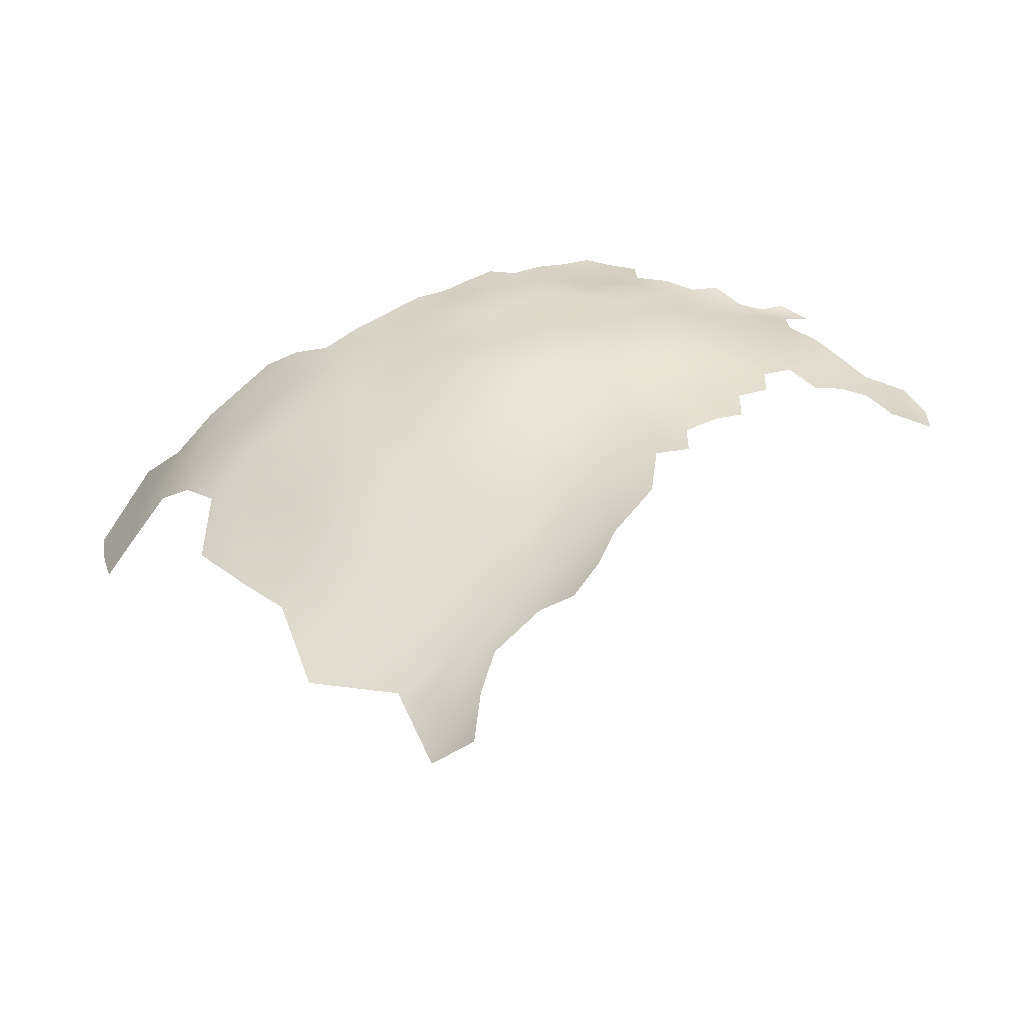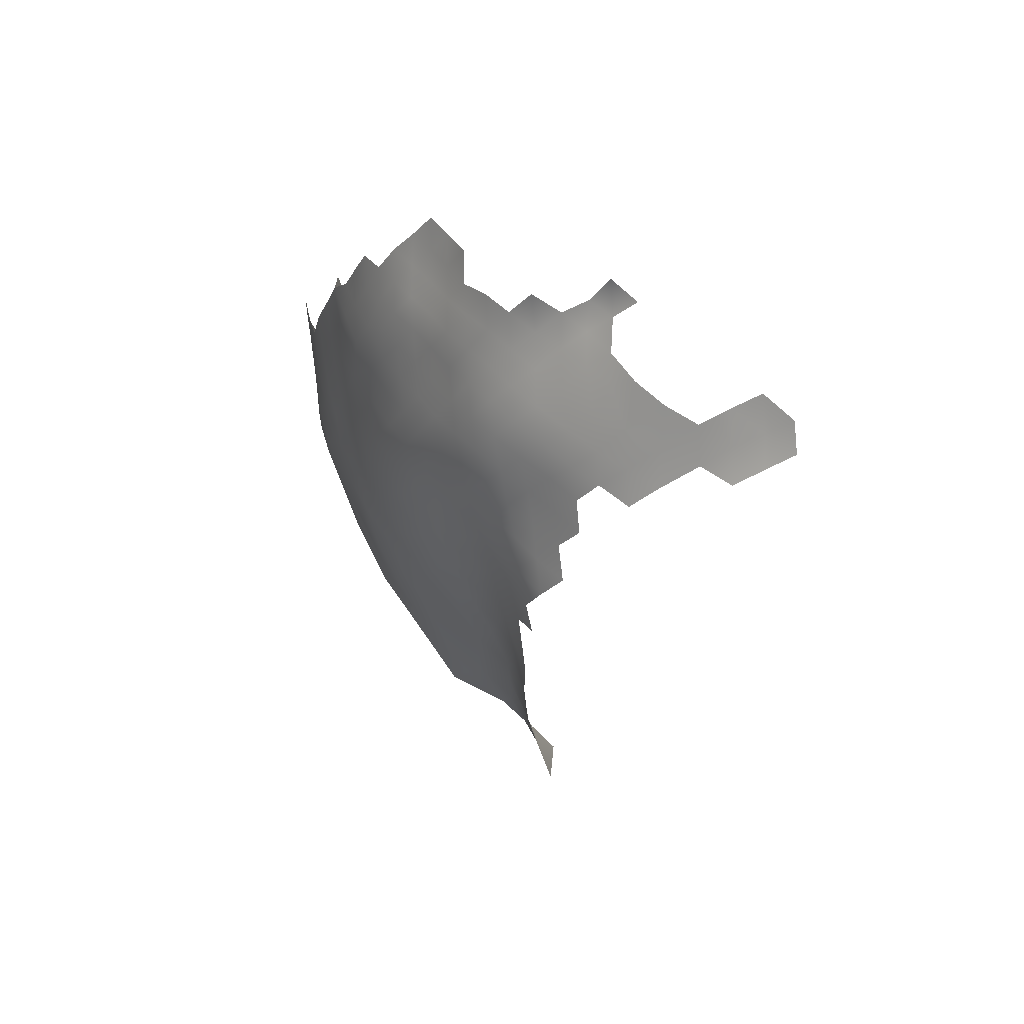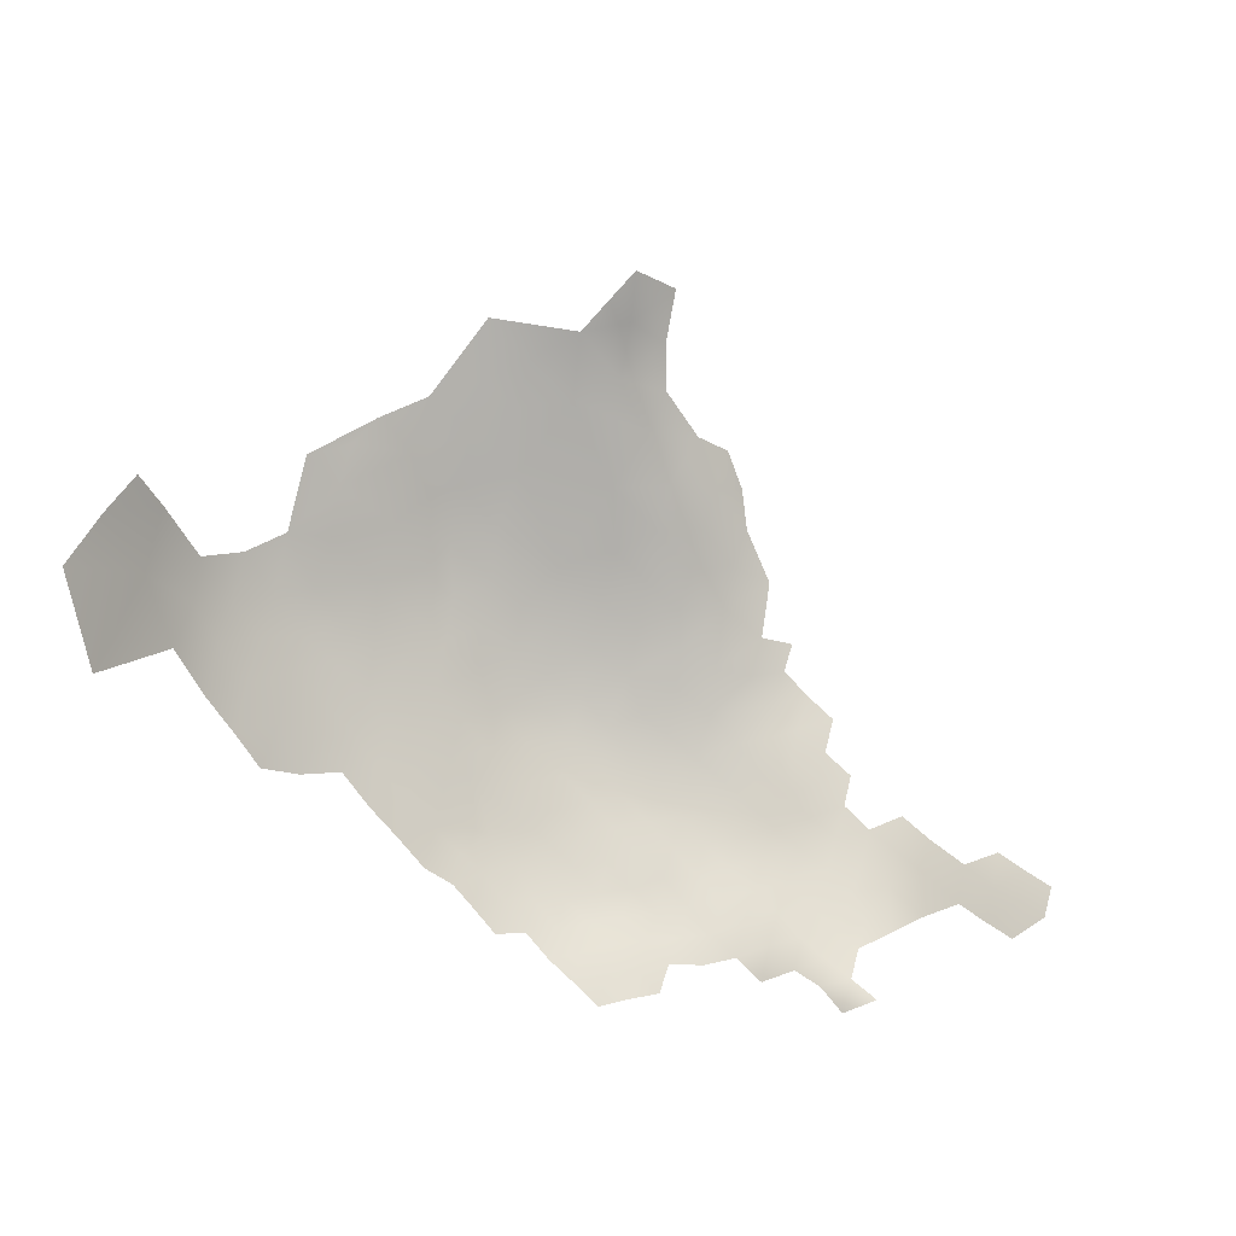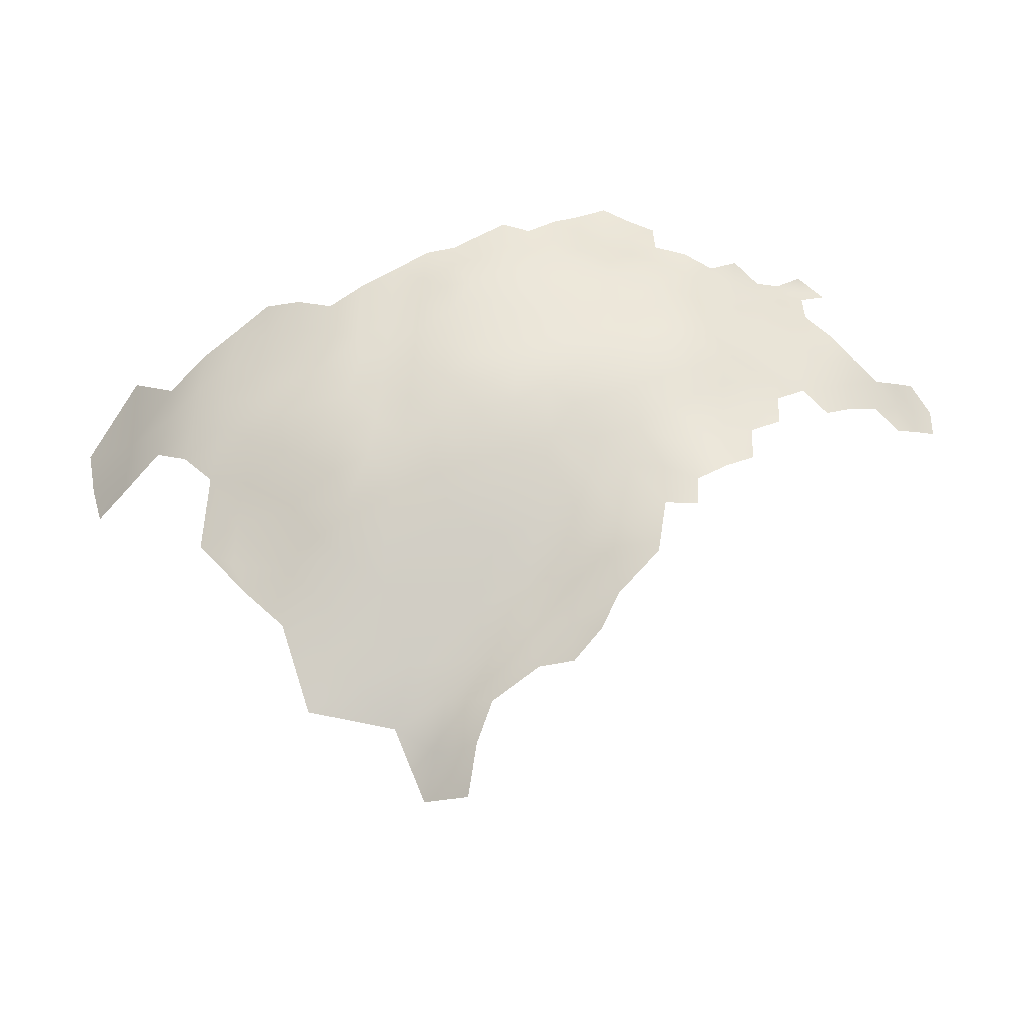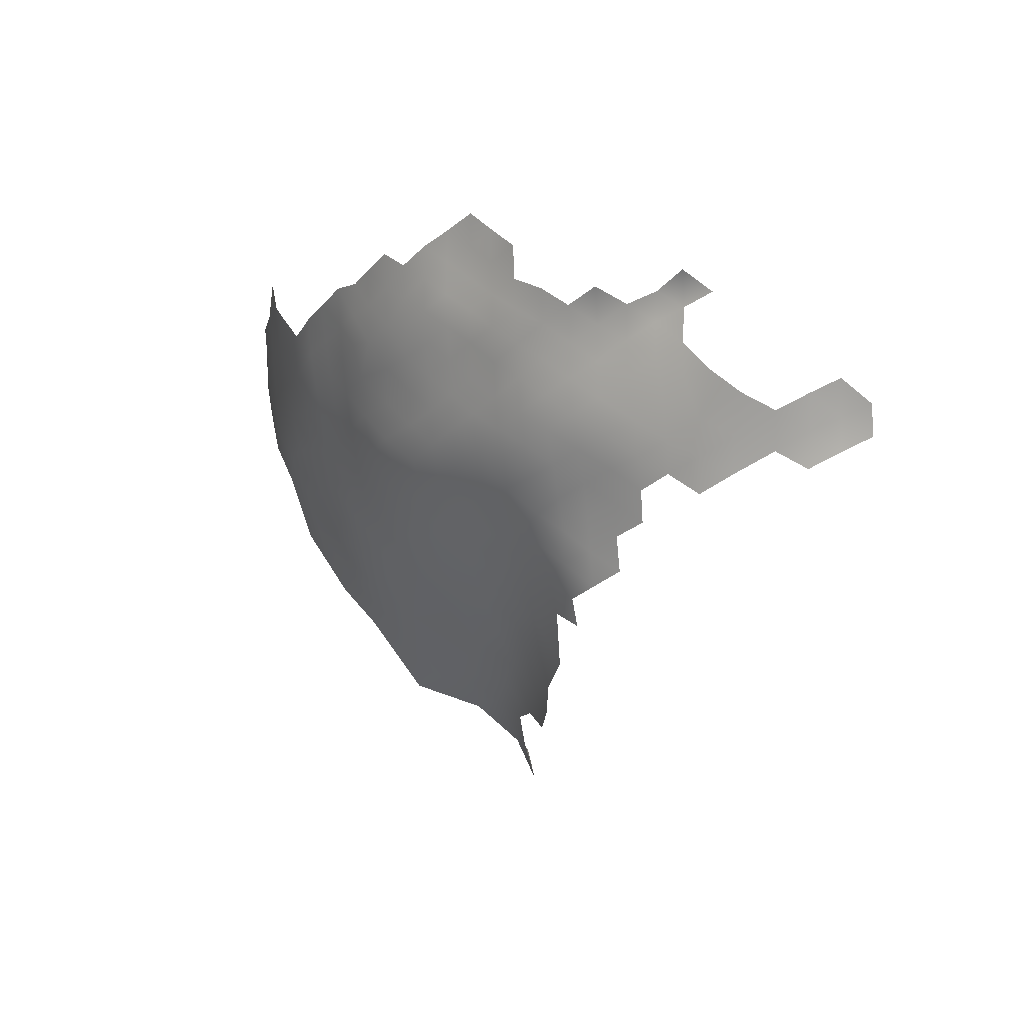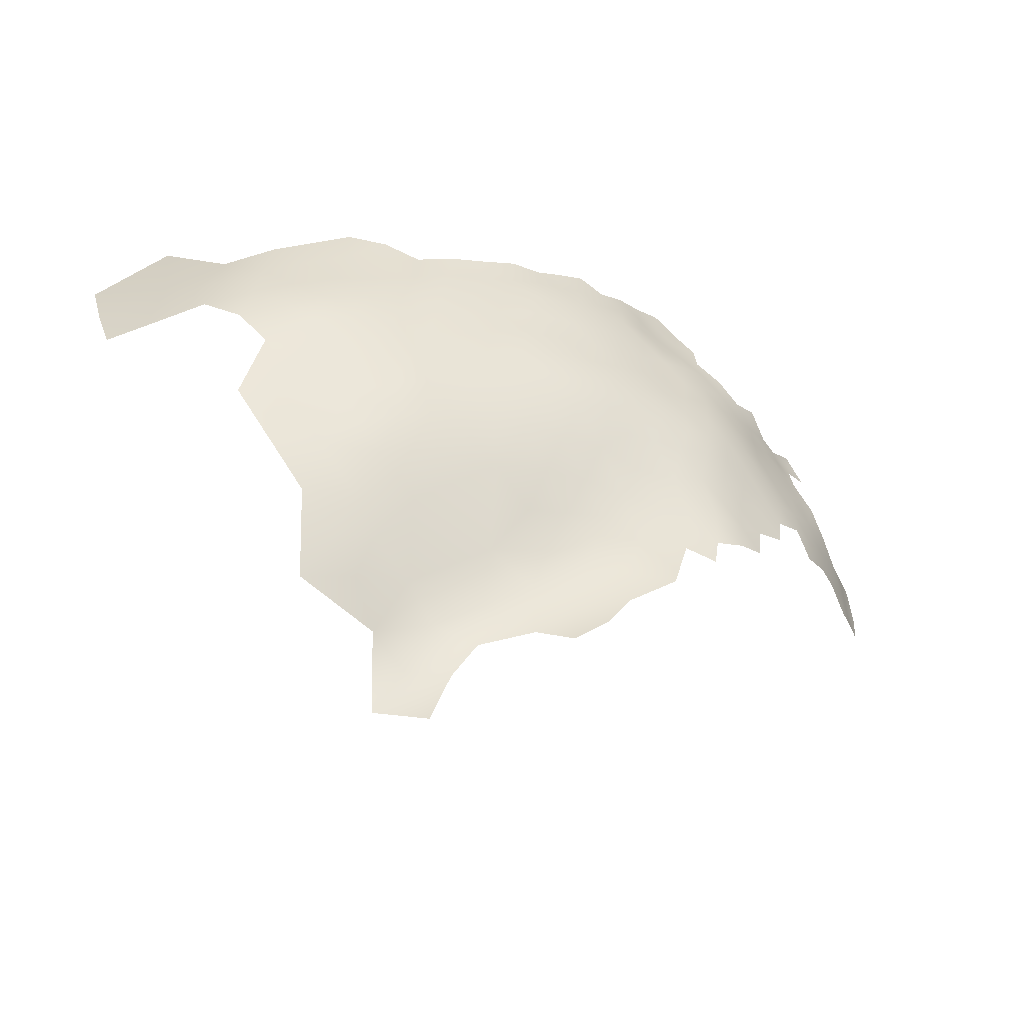
<metadata>
{"format":"obj","ext":"obj","renderer":"f3d","projection":"perspective","resolution":1024,"background":"white","views":[{"elev":-62.9,"azim":171.2,"up":"+Y"},{"elev":9.6,"azim":-136.8,"up":"+Y"},{"elev":63.1,"azim":-165.7,"up":"+Z"},{"elev":-44.4,"azim":166.0,"up":"+Y"},{"elev":8.3,"azim":-149.0,"up":"+Y"},{"elev":-60.6,"azim":135.3,"up":"+Y"}]}
</metadata>
<code>
v 202.5 899.3 83.21
v 195.4 907.2 80.83
v 199 904.9 81.02
v 191.7 913.6 79.56
v 184.4 917.4 79.89
v 188 919.7 78.73
v 191.6 917.5 78.99
v 195.4 915.7 79.4
v 195.4 911.5 80.09
v 195.4 919.8 78.49
v 199.3 917.8 78.89
v 199.2 913.5 79.85
v 184.2 921.9 79.34
v 188 923.7 78.44
v 191.8 921.4 78.3
v 199.2 909.3 80.42
v 203 915.6 79.34
v 202.6 911.5 80.37
v 203.5 907.5 81.24
v 206.5 913.3 80.49
v 206.8 918 78.81
v 210.8 916.2 80.1
v 210.2 910.7 82.2
v 203.1 919.8 78.25
v 214.8 914.6 81.55
v 215.2 909.5 84.31
v 199.4 921.9 77.82
v 184.1 926.5 78.86
v 188.4 928.2 78.16
v 191.9 925.8 77.98
v 180.1 924.5 80.18
v 180.5 919.9 80.51
v 195.6 923.9 77.63
v 207 893.4 86.75
v 165.6 924.6 86.25
v 165.7 928.5 85.79
v 210.4 920.2 78.8
v 206.9 922.2 77.8
v 168.9 926.9 84.74
v 168.9 922.8 84.87
v 168.8 931.4 84.09
v 172.1 929.6 82.76
v 172.1 925.3 83.18
v 172.4 920.8 83.5
v 175.6 927.6 81.37
v 175.9 922.8 82.17
v 179.3 929.6 79.84
v 182.7 941 79.13
v 186.3 943.5 78.65
v 186.2 939.2 78.9
v 189.6 940.9 78.69
v 189.6 937.3 78.36
v 186.1 935.1 78.59
v 182.6 932.1 78.7
v 193 939.4 77.81
v 193.1 935.2 77.86
v 192.8 930.8 77.82
v 189.4 933.5 78.08
v 196.7 936.9 77.34
v 196.7 932.6 77.29
v 196.6 941.4 76.55
v 200.2 939.2 76.57
v 200.2 934.8 76.88
v 200.2 930.5 76.92
v 203.7 936.9 76.65
v 203.7 932.6 76.9
v 196.5 928.3 77.3
v 200 926.1 77.12
v 207.4 930.3 77.08
v 207.3 926.1 77.35
v 203.5 924.1 77.33
v 203.6 928.3 76.86
v 211.1 927.8 77.98
v 211 923.7 78.32
v 211.1 931.9 77.69
v 214.7 929.8 78.55
v 211.1 936.2 77.16
v 214.7 934.2 78.02
v 214.8 925.5 78.74
v 218.3 931.9 78.93
v 218.3 927.6 79.27
v 207.4 934.4 76.92
v 214.5 920.6 79.48
v 218.4 923.2 79.78
v 207.4 938.5 76.81
v 211.2 940.1 77.56
v 214.7 938.2 77.97
v 218.3 936 78.48
v 222 929.7 79.78
v 222 933.7 79.39
v 222 937.9 78.84
v 218.4 939.9 78.41
v 214.9 941.9 78.43
v 218.4 943.9 78.6
v 221.9 941.8 78.87
v 221.9 945.8 78.89
v 218.4 947.7 78.71
v 225.5 943.4 79.53
v 225.5 939.3 79.73
v 228.9 944.7 80.29
v 225.2 935.6 79.74
v 214.8 945.8 78.42
v 214.8 949.8 78.27
v 225.7 931.8 80.35
v 232.3 942.5 81.54
v 228.9 940.4 80.45
v 246.7 935.6 88.26
v 242.8 937.7 86.21
v 250.6 933.1 90.86
v 254.8 935.5 93.22
v 254.1 930.4 93.77
v 250.7 928.3 91.58
v 246.9 930.9 89.05
v 258.8 937.1 96.47
v 258.4 931.4 97.07
v 262.2 934.9 99.91
v 232.3 938.1 81.72
v 228.7 935.7 80.56
v 222 925.3 80.37
v 225.7 927.5 81.04
v 239 935.1 84.81
v 238.8 940 84.09
v 235.2 940.7 82.8
v 242.8 933.1 86.93
v 242.9 928.5 87.7
v 239.2 930.8 85.42
v 265.8 932.9 103.6
v 262.4 929.1 100.9
v 218.5 918.4 80.87
v 218.5 913.5 82.88
v 222.2 921 80.92
v 222.2 916 82.53
v 229.6 930.1 81.73
v 226 923.2 81.68
v 230.2 925.5 82.82
v 235.1 928.7 83.94
v 235.5 923.6 85.02
v 235.3 918.1 86.14
v 231.3 921 83.65
v 239.3 926.2 86.41
v 239.3 921.3 87.39
v 239.4 915.8 89.02
v 242.8 924.2 88.63
v 243 919.1 90.04
v 239.5 910.1 91.45
v 235.5 911.7 88.77
v 235.5 906.8 91.19
v 232.3 901.1 93.78
v 231.1 907.4 89.15
v 239.6 905 94.08
v 230.9 912.7 86.4
v 243.3 913.9 91.8
v 243.5 908.9 93.75
v 247.2 917.7 92.41
v 247.3 912.5 94.22
v 246.2 922.1 90.57
v 236 933 83.44
v 211.5 944 77.79
v 207.9 942.1 77.06
v 208.1 946 77.23
v 211.5 947.9 77.85
v 266.1 926.6 104.6
v 266.1 921 105.6
v 266.4 915.3 107.1
v 262.6 917.7 102.5
v 262.5 923.2 101.7
v 258.9 920.3 98.88
v 258.9 925.4 98.3
v 269.5 924 108.8
v 270 918.9 110.7
v 269.7 930.2 109
v 246.7 926.4 89.74
v 250.4 922.9 92.61
v 250.9 917.3 94.63
v 254.8 921.4 95.52
v 254.7 926.2 94.8
v 186 931.2 78.56
v 232.7 933.4 82.11
v 203.9 941.1 76.51
v 235.5 936.7 82.85
v 226.4 918.4 82.69
v 226.3 913.4 84.48
v 226.4 908.2 87.38
v 226.4 903 90.58
v 221.4 904.4 88.59
v 221.2 909.6 85.42
v 221.5 899.5 91.92
v 221.5 894.5 95.7
v 216.4 896.9 91.68
v 216.9 901.2 89.35
v 226 897.8 94.32
v 230.2 916.3 84.61
v 211.7 899.1 87.92
v 216.1 892.1 94.23
v 215.9 886.9 96.06
v 211.1 889 91.05
v 221 889.4 98.61
v 240.3 899.7 97.61
v 239 893.6 101.7
v 240.8 887.9 106.5
v 245.5 897.5 101.3
v 245.6 891.9 105.5
v 245.4 903.2 97.64
v 240.3 883.2 110.1
v 234.4 885.3 106.9
v 245.1 886.5 109.1
v 250.9 890.4 109
v 251.6 896.8 105.4
v 235 879.1 112.4
v 229.3 881.8 107.9
v 229.4 876.4 112.5
v 223.9 880.4 105.4
v 225.3 885.6 103.4
v 219.2 882.7 100.1
v 255 916.7 97.08
v 246.1 880.6 113.5
v 247.7 907.4 96.78
v 252.3 910.9 98.14
v 202.7 902.9 82.28
v 206.3 900.2 84.83
v 215.5 881.8 96.92
v 258.8 914.8 100.5
v 206.6 905.1 83.34
v 210.8 905.8 84.69
v 215.7 904.9 86.82
v 256 894.8 109
v 249.2 900.3 101.5
v 212 893.9 90.29
v 258.1 909 103.2
v 251.9 904.4 101.3
v 273.8 925 115.9
v 227.7 892 99.54
v 273.9 917.1 117.8
v 225.1 875.9 108.7
v 258.5 903.8 106.2
v 212.8 884.8 93.5
v 229.8 872.3 117.5
v 278 922.5 123.8
v 276.4 916.3 122.6
v 262.7 910.8 105.6
v 225.4 869.9 112
v 258.2 898.8 108.4
v 262.6 902.2 109.6
v 274.7 938.7 117.1
v 279.4 930.6 125.2
f 102 158 161
f 161 158 160
f 51 50 49
f 52 50 51
f 97 96 94
f 91 92 95
f 55 52 51
f 56 58 52
f 103 102 161
f 48 49 50
f 94 92 93
f 95 94 96
f 95 92 94
f 53 52 58
f 35 36 39
f 102 94 93
f 71 68 72
f 69 66 82
f 97 94 102
f 87 93 92
f 67 60 64
f 73 75 76
f 64 63 66
f 53 50 52
f 88 87 92
f 88 78 87
f 77 86 87
f 77 87 78
f 158 159 160
f 158 86 159
f 60 63 64
f 60 59 63
f 56 52 55
f 86 85 159
f 35 39 40
f 88 92 91
f 70 38 71
f 97 102 103
f 8 4 7
f 8 9 4
f 80 78 88
f 79 76 81
f 98 95 96
f 30 14 29
f 72 64 66
f 72 66 69
f 28 29 14
f 134 131 119
f 13 31 28
f 13 32 31
f 73 79 74
f 73 76 79
f 70 72 69
f 70 71 72
f 13 28 14
f 11 24 17
f 104 90 101
f 104 89 90
f 86 93 87
f 80 81 76
f 158 102 93
f 158 93 86
f 120 134 119
f 16 9 12
f 11 17 12
f 10 33 27
f 79 81 84
f 11 10 27
f 11 8 10
f 65 66 63
f 131 84 119
f 77 85 86
f 77 82 85
f 106 100 105
f 143 140 125
f 27 24 11
f 179 65 62
f 58 177 53
f 18 16 12
f 62 65 63
f 62 63 59
f 6 13 14
f 89 80 90
f 89 81 80
f 6 15 7
f 19 219 3
f 117 118 106
f 117 106 105
f 45 43 42
f 79 84 83
f 8 12 9
f 8 11 12
f 99 91 95
f 99 95 98
f 101 91 99
f 101 90 91
f 44 43 46
f 65 85 82
f 65 82 66
f 157 121 126
f 120 89 104
f 89 120 119
f 17 24 21
f 56 59 60
f 56 60 57
f 123 117 105
f 133 120 104
f 180 117 123
f 180 121 157
f 125 172 143
f 55 59 56
f 57 60 67
f 119 84 81
f 119 81 89
f 17 18 12
f 17 20 18
f 2 9 16
f 83 37 74
f 83 74 79
f 40 43 44
f 40 39 43
f 90 80 88
f 90 88 91
f 178 180 157
f 61 62 59
f 61 59 55
f 78 80 76
f 78 76 75
f 14 15 6
f 14 30 15
f 68 64 72
f 68 67 64
f 179 159 85
f 179 85 65
f 24 38 21
f 24 71 38
f 19 16 18
f 33 15 30
f 33 10 15
f 3 2 16
f 3 16 19
f 42 43 39
f 70 74 38
f 70 73 74
f 143 172 156
f 37 38 74
f 37 21 38
f 136 157 126
f 75 77 78
f 57 58 56
f 10 7 15
f 10 8 7
f 120 135 134
f 120 133 135
f 129 84 131
f 129 83 84
f 121 124 126
f 98 100 106
f 98 106 99
f 75 69 82
f 75 82 77
f 99 106 118
f 99 118 101
f 73 69 75
f 73 70 69
f 178 117 180
f 22 21 37
f 180 123 122
f 180 122 121
f 41 42 39
f 41 39 36
f 136 140 137
f 13 6 5
f 54 53 177
f 27 68 71
f 27 71 24
f 107 124 108
f 178 118 117
f 140 136 126
f 108 124 121
f 108 121 122
f 141 137 140
f 141 140 143
f 32 13 5
f 112 172 113
f 112 113 109
f 223 219 19
f 138 137 141
f 138 139 137
f 46 43 45
f 125 140 126
f 125 126 124
f 151 182 192
f 132 129 131
f 125 113 172
f 182 181 192
f 68 27 33
f 68 33 67
f 23 20 22
f 23 22 25
f 20 17 21
f 20 21 22
f 182 132 181
f 215 174 175
f 131 134 181
f 131 181 132
f 104 101 118
f 124 113 125
f 124 107 113
f 176 175 173
f 155 153 152
f 152 154 155
f 152 142 144
f 174 173 175
f 130 129 132
f 107 109 113
f 147 146 145
f 26 224 23
f 154 144 156
f 154 152 144
f 166 167 168
f 115 114 116
f 145 152 153
f 145 153 150
f 225 224 26
f 25 129 130
f 147 145 150
f 220 1 219
f 220 219 223
f 143 156 144
f 143 144 141
f 165 222 167
f 165 167 166
f 142 141 144
f 142 138 141
f 67 33 30
f 67 30 57
f 111 112 109
f 116 127 128
f 116 128 115
f 163 166 162
f 110 111 109
f 146 147 149
f 176 112 111
f 176 173 112
f 57 30 29
f 194 228 189
f 127 162 128
f 28 177 29
f 195 214 221
f 115 128 168
f 183 185 186
f 183 184 185
f 165 166 163
f 235 243 242
f 151 146 149
f 136 178 157
f 46 31 32
f 164 165 163
f 190 187 189
f 190 185 187
f 193 189 228
f 193 190 189
f 173 156 172
f 173 172 112
f 187 185 184
f 133 118 178
f 133 104 118
f 170 163 169
f 170 164 163
f 45 47 31
f 45 31 46
f 217 153 155
f 128 166 168
f 128 162 166
f 26 23 25
f 26 25 130
f 215 175 167
f 215 167 222
f 169 162 171
f 169 163 162
f 218 217 155
f 58 29 177
f 58 57 29
f 174 155 154
f 22 37 83
f 225 185 190
f 186 182 183
f 145 146 142
f 145 142 152
f 138 192 139
f 181 139 192
f 26 130 186
f 28 54 177
f 188 187 191
f 173 154 156
f 173 174 154
f 208 207 202
f 230 217 218
f 201 198 203
f 207 208 226
f 202 206 200
f 188 232 197
f 191 187 184
f 191 184 148
f 184 183 149
f 137 139 135
f 207 206 202
f 209 205 204
f 198 150 203
f 47 54 28
f 47 28 31
f 136 133 178
f 199 198 201
f 197 214 195
f 194 196 228
f 213 210 212
f 199 202 200
f 175 176 168
f 175 168 167
f 213 214 197
f 183 151 149
f 183 182 151
f 216 204 206
f 136 137 135
f 136 135 133
f 25 22 83
f 25 83 129
f 204 205 200
f 204 200 206
f 227 201 203
f 134 135 139
f 134 139 181
f 148 184 149
f 148 149 147
f 236 195 221
f 208 201 227
f 202 201 208
f 202 199 201
f 213 197 232
f 195 236 196
f 195 196 194
f 151 192 138
f 240 165 164
f 188 194 189
f 188 189 187
f 203 153 217
f 203 150 153
f 115 110 114
f 115 111 110
f 193 225 190
f 115 176 111
f 115 168 176
f 19 18 20
f 197 194 188
f 197 195 194
f 196 34 228
f 171 162 127
f 225 26 186
f 225 186 185
f 193 228 34
f 193 34 220
f 186 130 132
f 186 132 182
f 230 227 203
f 230 203 217
f 146 151 138
f 146 138 142
f 224 220 223
f 232 188 191
f 240 229 222
f 240 222 165
f 240 235 229
f 223 23 224
f 209 210 205
f 211 210 209
f 231 170 169
f 218 155 174
f 218 174 215
f 19 23 223
f 19 20 23
f 229 235 230
f 212 214 213
f 193 220 224
f 193 224 225
f 234 212 210
f 234 210 211
f 208 242 226
f 218 215 222
f 233 170 231
f 238 239 233
f 238 233 231
f 150 148 147
f 231 169 171
f 208 227 230
f 240 243 235
f 211 237 241
f 211 241 234
f 229 218 222
f 229 230 218
f 226 242 243
f 237 211 209
f 198 148 150
f 216 209 204
f 213 205 210
f 208 235 242
f 208 230 235
f 207 216 206
f 199 200 205
f 232 191 148
f 245 238 231
f 244 245 231
f 244 231 171
f 199 148 198
f 232 205 213
f 232 199 205
f 199 232 148

</code>
